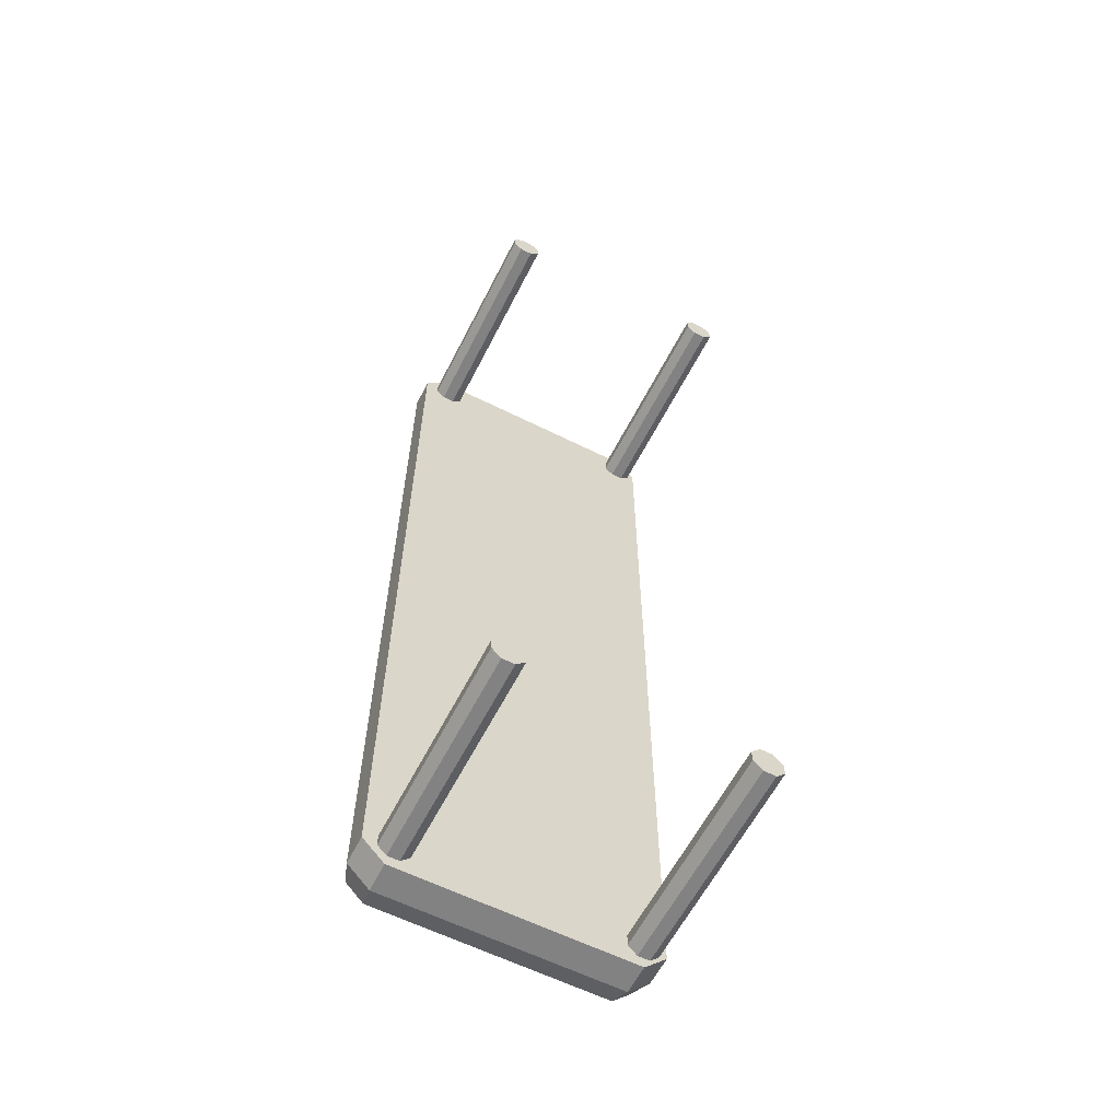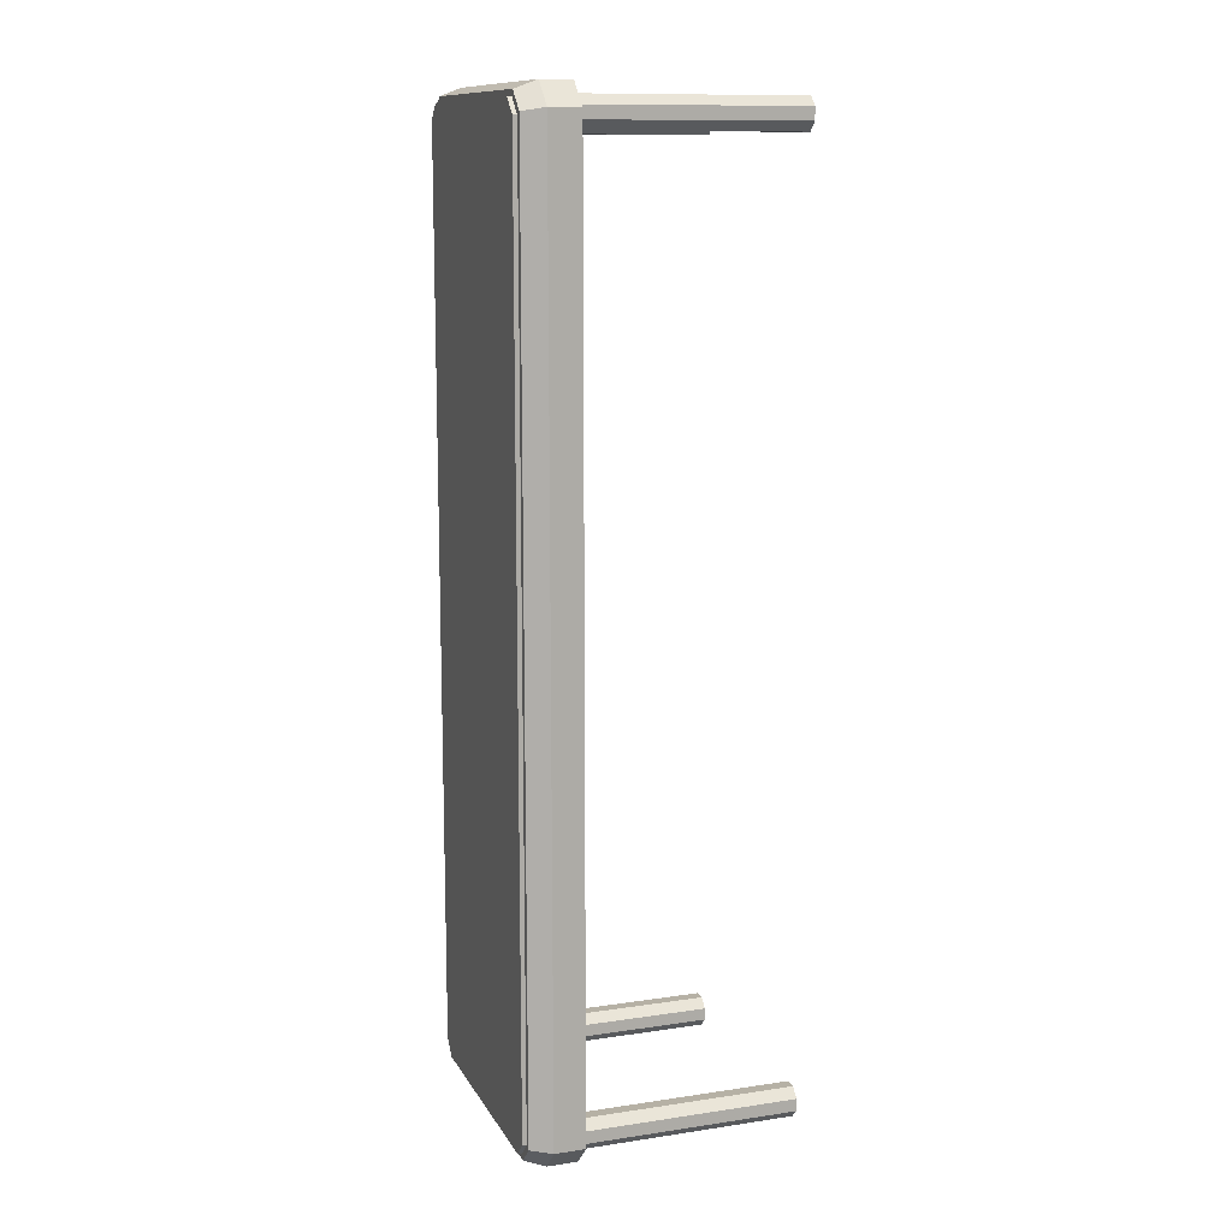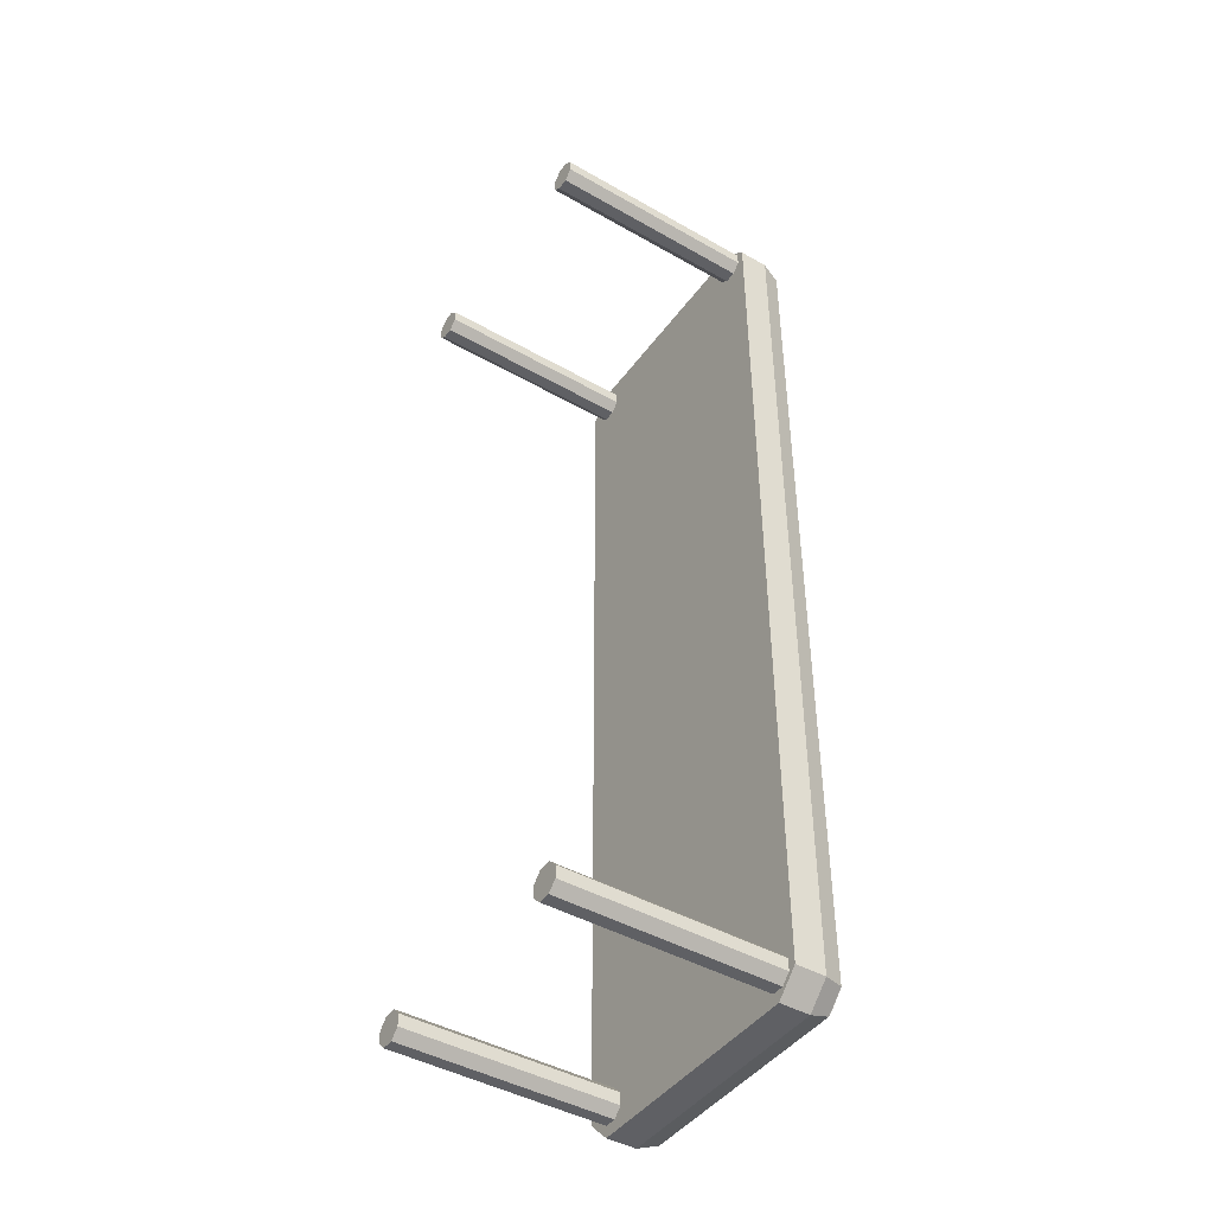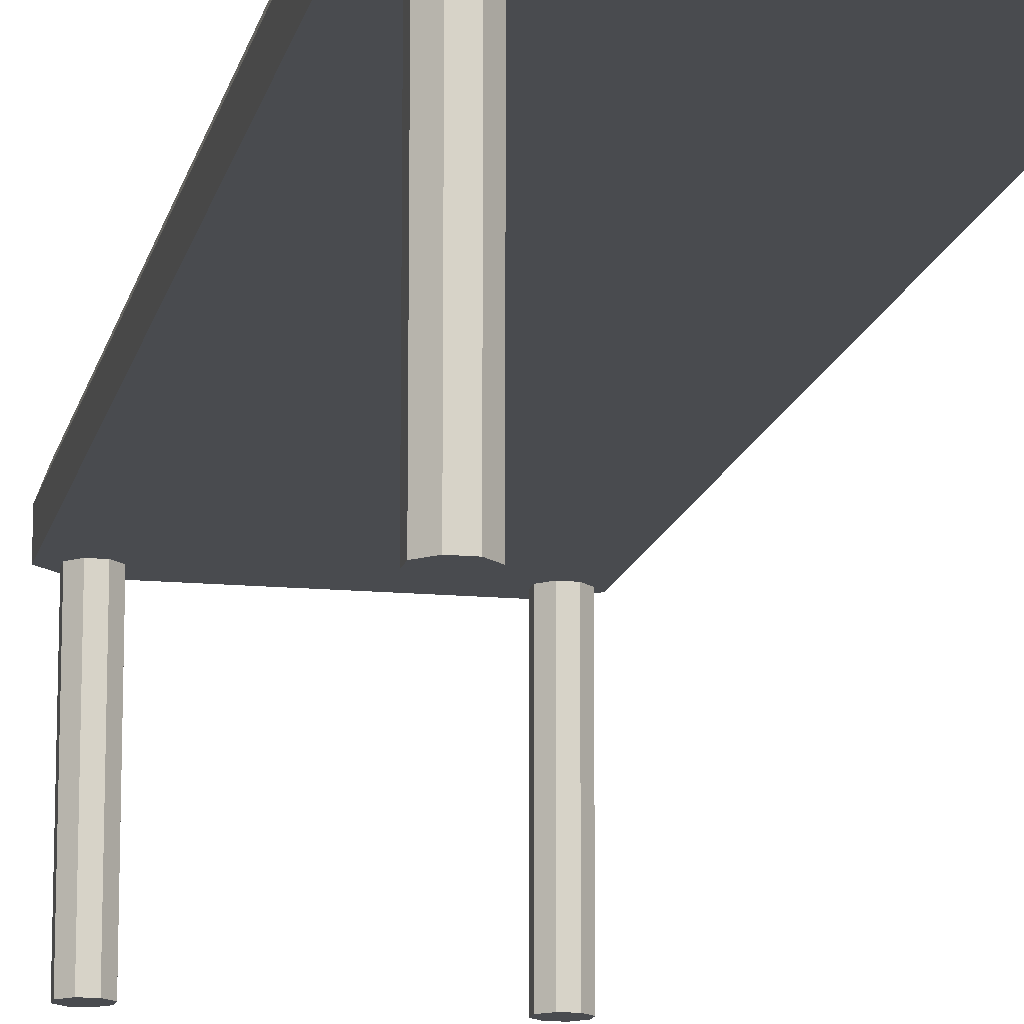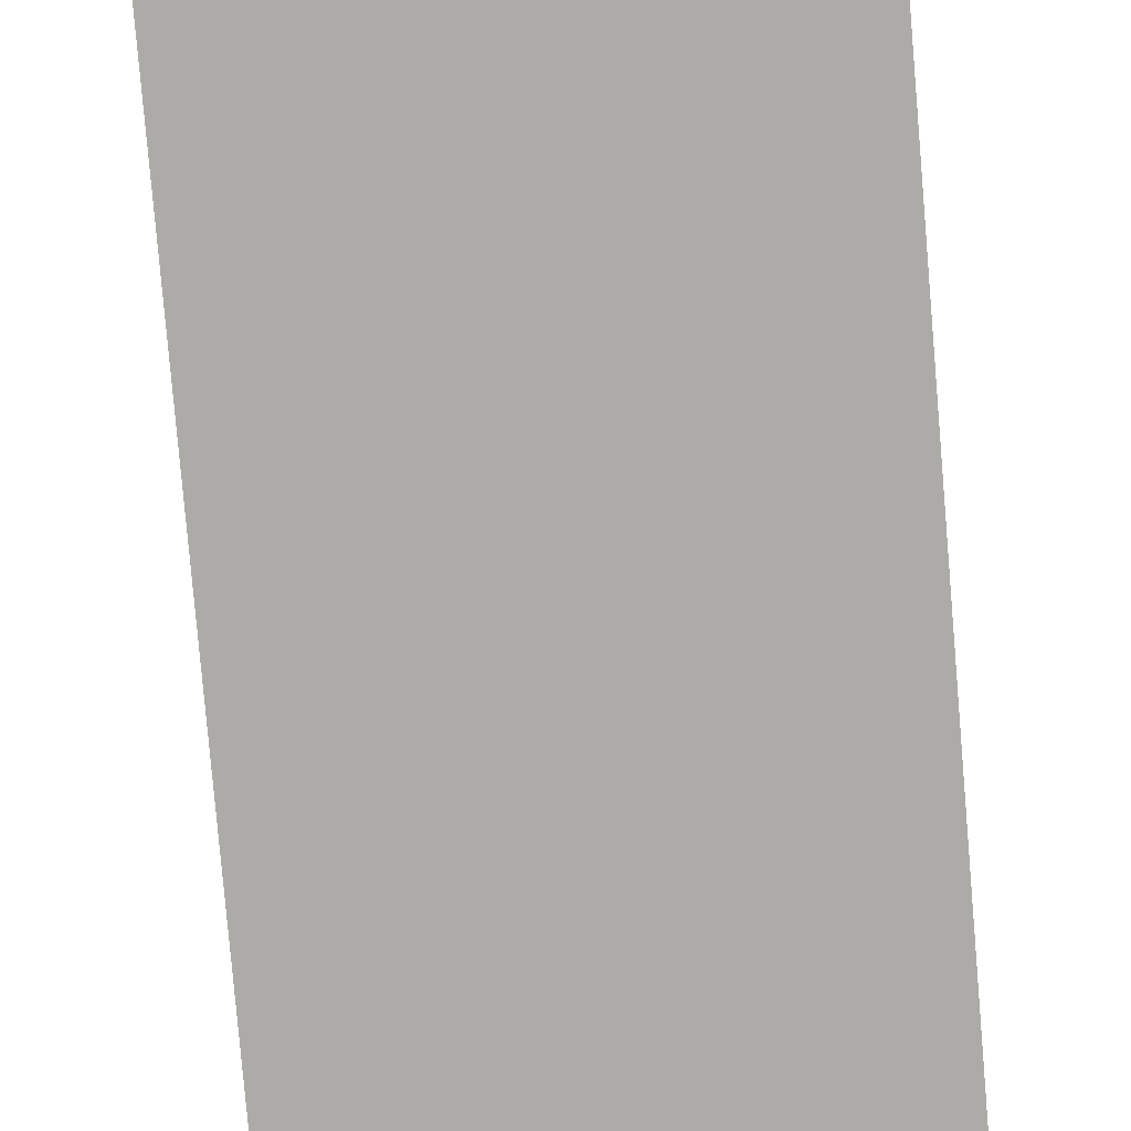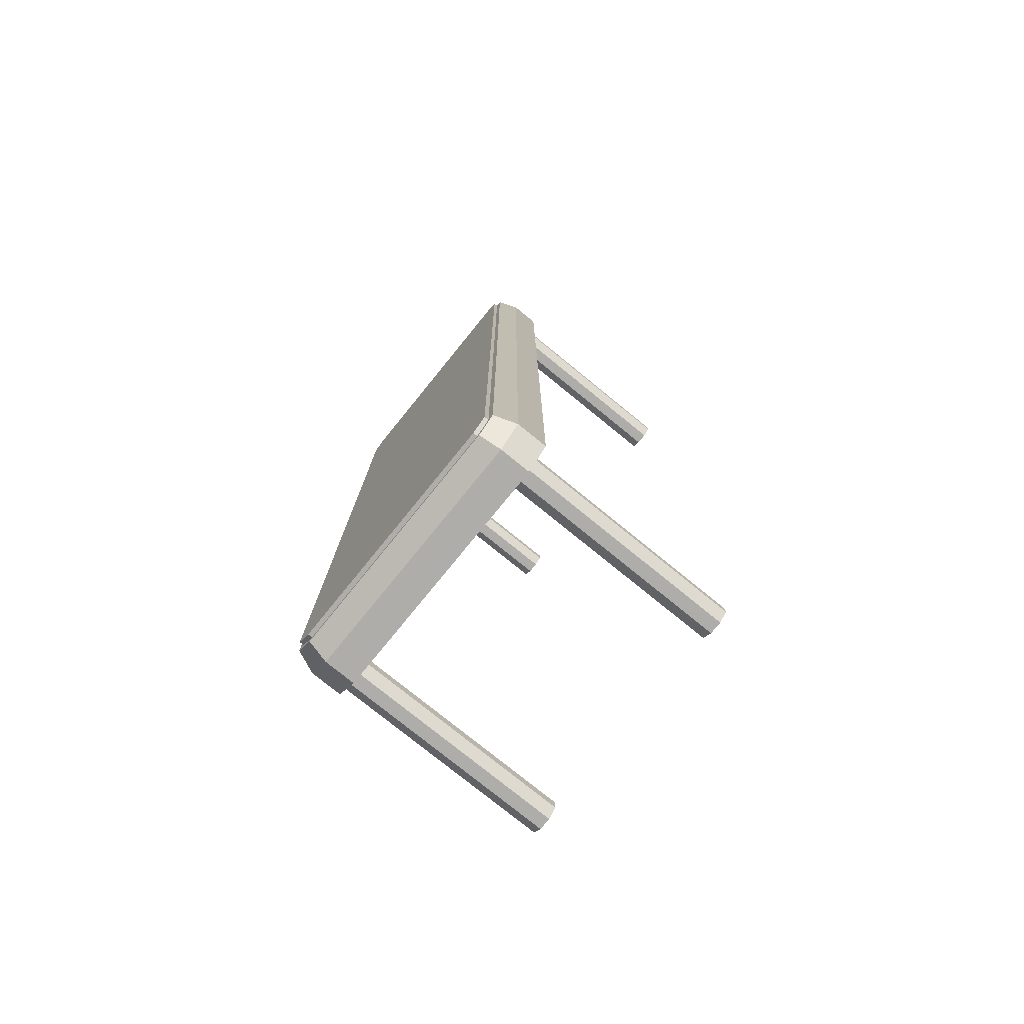
<metadata>
{"format":"obj","ext":"obj","renderer":"f3d","projection":"perspective","resolution":1024,"background":"white","views":[{"elev":-60.9,"azim":-27.0,"up":"+Z"},{"elev":12.0,"azim":-109.4,"up":"+Z"},{"elev":-44.4,"azim":56.4,"up":"+Z"},{"elev":-14.1,"azim":-11.8,"up":"+Y"},{"elev":-76.3,"azim":-175.2,"up":"+Y"},{"elev":-77.3,"azim":-129.1,"up":"+Z"}]}
</metadata>
<code>
o Cube.003_Cube.005
v -4.236 0.9786 1.305
v -4.236 1.116 1.305
v -4.339 1.116 1.407
v -4.339 0.9786 1.407
v -3.053 1.116 1.407
v -3.053 0.9786 1.407
v -3.053 0.9786 5.53
v -3.053 1.116 5.53
v -3.156 0.9786 5.633
v -3.156 1.116 5.633
v -3.156 0.9786 1.305
v -4.339 0.9786 5.53
v -4.236 0.9786 5.633
v -4.236 1.116 5.633
v -4.339 1.116 5.53
v -3.156 1.116 1.305
v -3.116 1.211 1.433
v -3.116 1.211 5.504
v -3.116 1.23 5.504
v -3.116 1.23 1.433
v -3.089 1.211 1.422
v -3.171 1.211 1.341
v -4.221 1.211 1.341
v -4.303 1.211 1.422
v -4.303 1.211 5.515
v -4.221 1.211 5.597
v -3.171 1.211 5.597
v -3.089 1.211 5.515
v -3.182 1.211 1.367
v -4.21 1.211 1.367
v -4.276 1.211 1.433
v -4.276 1.211 5.504
v -4.21 1.211 5.57
v -3.182 1.211 5.57
v -3.182 1.23 5.57
v -4.21 1.23 1.367
v -4.276 1.23 1.433
v -4.276 1.23 5.504
v -3.182 1.23 1.367
v -4.21 1.23 5.57
v -3.134 1.23 1.441
v -3.189 1.23 1.385
v -4.203 1.23 1.385
v -4.258 1.23 1.441
v -4.258 1.23 5.497
v -4.203 1.23 5.552
v -3.189 1.23 5.552
v -3.134 1.23 5.497
v -4.234 1.062 5.447
v -4.275 1.062 5.488
v -4.275 1.062 5.543
v -4.234 1.062 5.583
v -4.179 1.062 5.583
v -4.138 1.062 5.543
v -4.138 1.062 5.488
v -4.179 1.062 5.447
v -4.234 0.01618 5.447
v -4.179 0.01618 5.447
v -4.234 0.01618 5.583
v -4.275 0.01618 5.543
v -4.275 0.01618 5.488
v -4.138 0.01618 5.488
v -4.138 0.01618 5.543
v -4.179 0.01618 5.583
v -4.138 0.01618 1.397
v -4.138 1.062 1.397
v -4.138 1.062 1.452
v -4.138 0.01618 1.452
v -4.234 1.062 1.356
v -4.275 1.062 1.397
v -4.275 1.062 1.452
v -4.234 1.062 1.492
v -4.179 1.062 1.492
v -4.179 1.062 1.356
v -4.234 0.01618 1.356
v -4.179 0.01618 1.356
v -4.234 0.01618 1.492
v -4.275 0.01618 1.452
v -4.275 0.01618 1.397
v -4.179 0.01618 1.492
v -3.089 0.01618 5.488
v -3.089 1.1 5.488
v -3.089 1.1 5.543
v -3.089 0.01618 5.543
v -3.184 1.1 5.447
v -3.225 1.1 5.488
v -3.225 1.1 5.543
v -3.184 1.1 5.583
v -3.129 1.1 5.583
v -3.129 1.1 5.447
v -3.184 0.01618 5.447
v -3.129 0.01618 5.447
v -3.184 0.01618 5.583
v -3.225 0.01618 5.543
v -3.225 0.01618 5.488
v -3.129 0.01618 5.583
v -3.089 0.01618 1.397
v -3.089 1.1 1.397
v -3.089 1.1 1.452
v -3.089 0.01618 1.452
v -3.184 1.1 1.356
v -3.225 1.1 1.397
v -3.225 1.1 1.452
v -3.184 1.1 1.492
v -3.129 1.1 1.492
v -3.129 1.1 1.356
v -3.184 0.01618 1.356
v -3.129 0.01618 1.356
v -3.184 0.01618 1.492
v -3.225 0.01618 1.452
v -3.225 0.01618 1.397
v -3.129 0.01618 1.492
f 1 4 3 2
f 5 8 7 6
f 9 7 8 10
f 6 7 9 13 12 4 1 11
f 14 15 12 13
f 2 16 11 1
f 15 3 4 12
f 10 14 13 9
f 17 20 19 18
f 21 5 16 22
f 23 2 3 24
f 25 15 14 26
f 27 10 8 28
f 22 16 2 23
f 28 8 5 21
f 15 25 24 3
f 10 27 26 14
f 6 11 16 5
f 17 21 22 29
f 30 23 24 31
f 32 25 26 33
f 34 27 28 18
f 29 22 23 30
f 18 28 21 17
f 31 24 25 32
f 33 26 27 34
f 18 19 35 34
f 31 37 36 30
f 32 38 37 31
f 30 36 39 29
f 33 40 38 32
f 29 39 20 17
f 34 35 40 33
f 41 20 39 42
f 43 36 37 44
f 45 38 40 46
f 47 35 19 48
f 42 39 36 43
f 48 19 20 41
f 44 37 38 45
f 46 40 35 47
f 49 50 51 52 53 54 55 56
f 57 49 56 58
f 59 60 61 57 58 62 63 64
f 64 53 52 59
f 60 51 50 61
f 65 66 67 68
f 69 70 71 72 73 67 66 74
f 75 69 74 76
f 77 78 79 75 76 65 68 80
f 80 73 72 77
f 78 71 70 79
f 81 82 83 84
f 85 86 87 88 89 83 82 90
f 91 85 90 92
f 93 94 95 91 92 81 84 96
f 96 89 88 93
f 94 87 86 95
f 97 98 99 100
f 101 102 103 104 105 99 98 106
f 107 101 106 108
f 109 110 111 107 108 97 100 112
f 112 105 104 109
f 110 103 102 111
f 55 62 58 56
f 49 57 61 50
f 51 60 59 52
f 63 54 53 64
f 66 65 76 74
f 69 75 79 70
f 71 78 77 72
f 68 67 73 80
f 82 81 92 90
f 85 91 95 86
f 87 94 93 88
f 84 83 89 96
f 98 97 108 106
f 101 107 111 102
f 103 110 109 104
f 100 99 105 112
f 62 55 54 63
f 44 45 46 47 48 41 42 43

</code>
